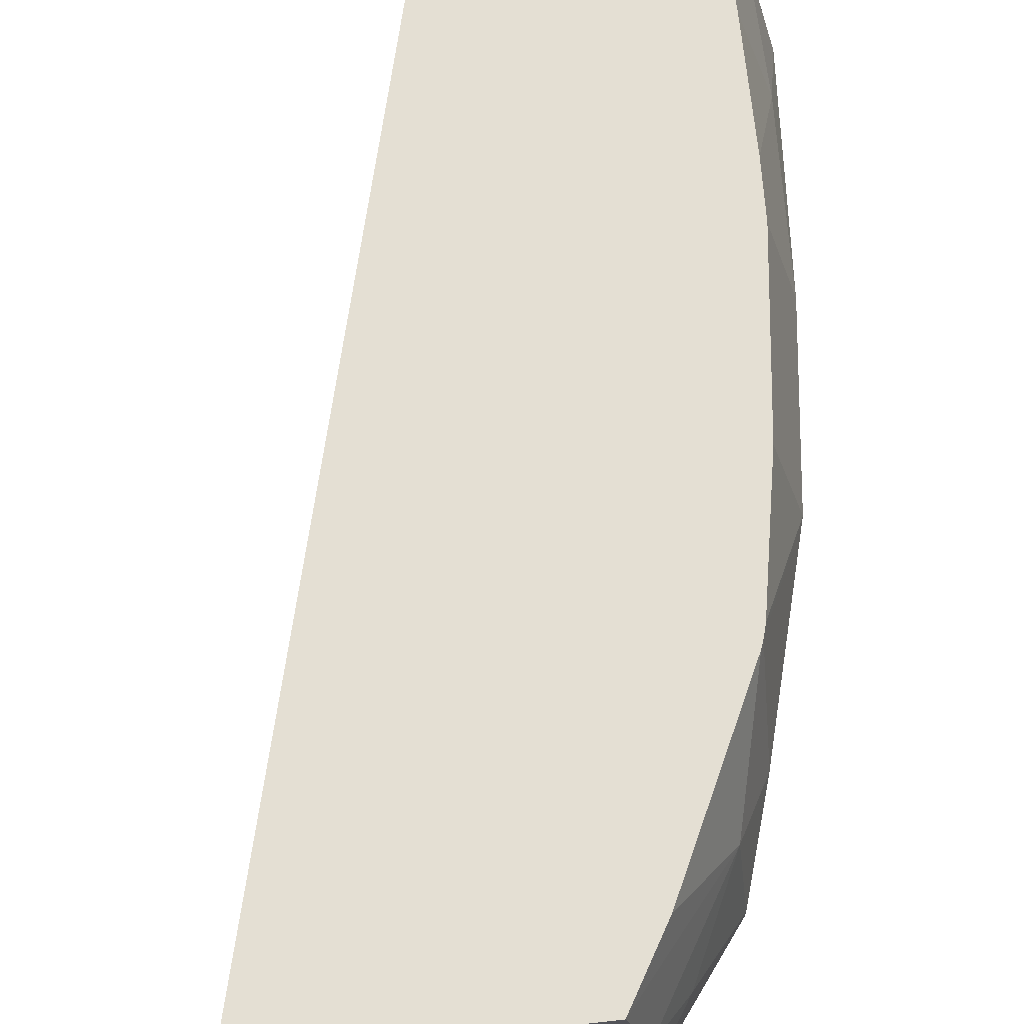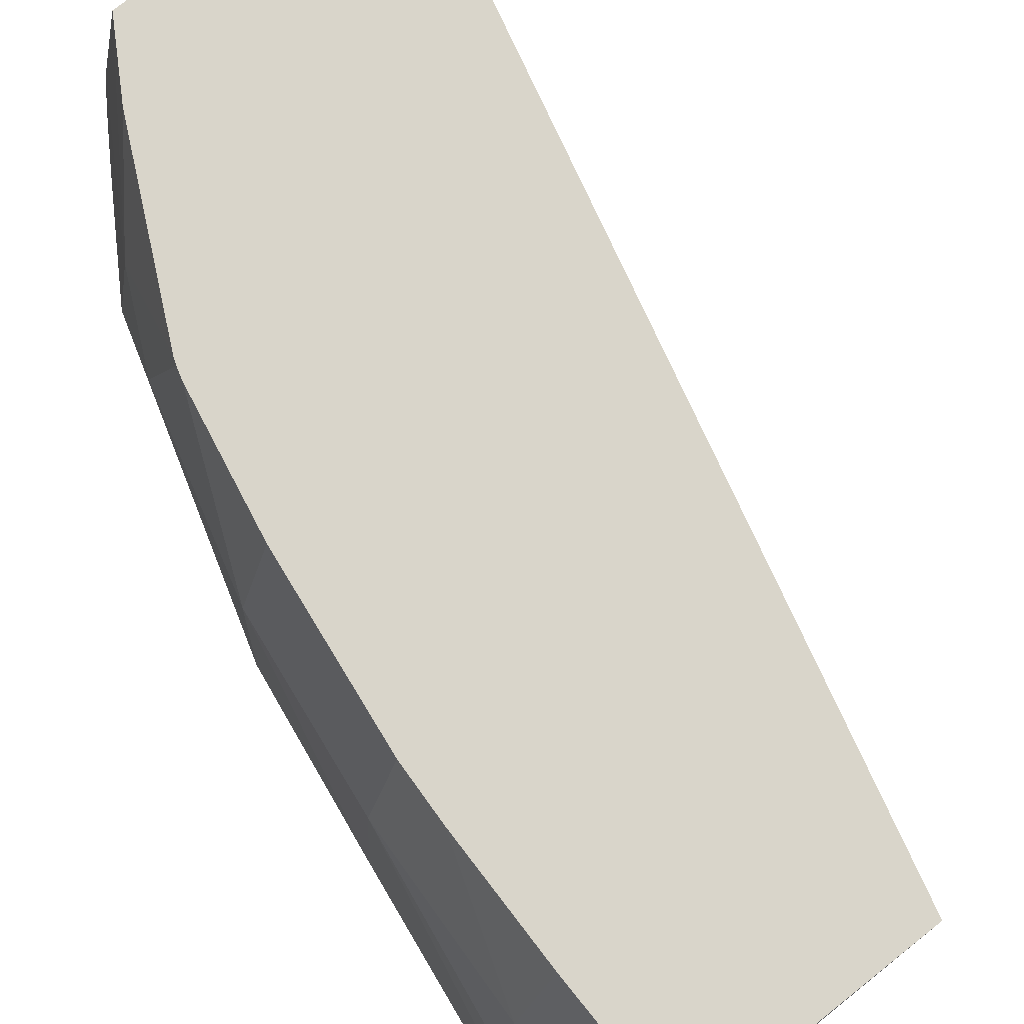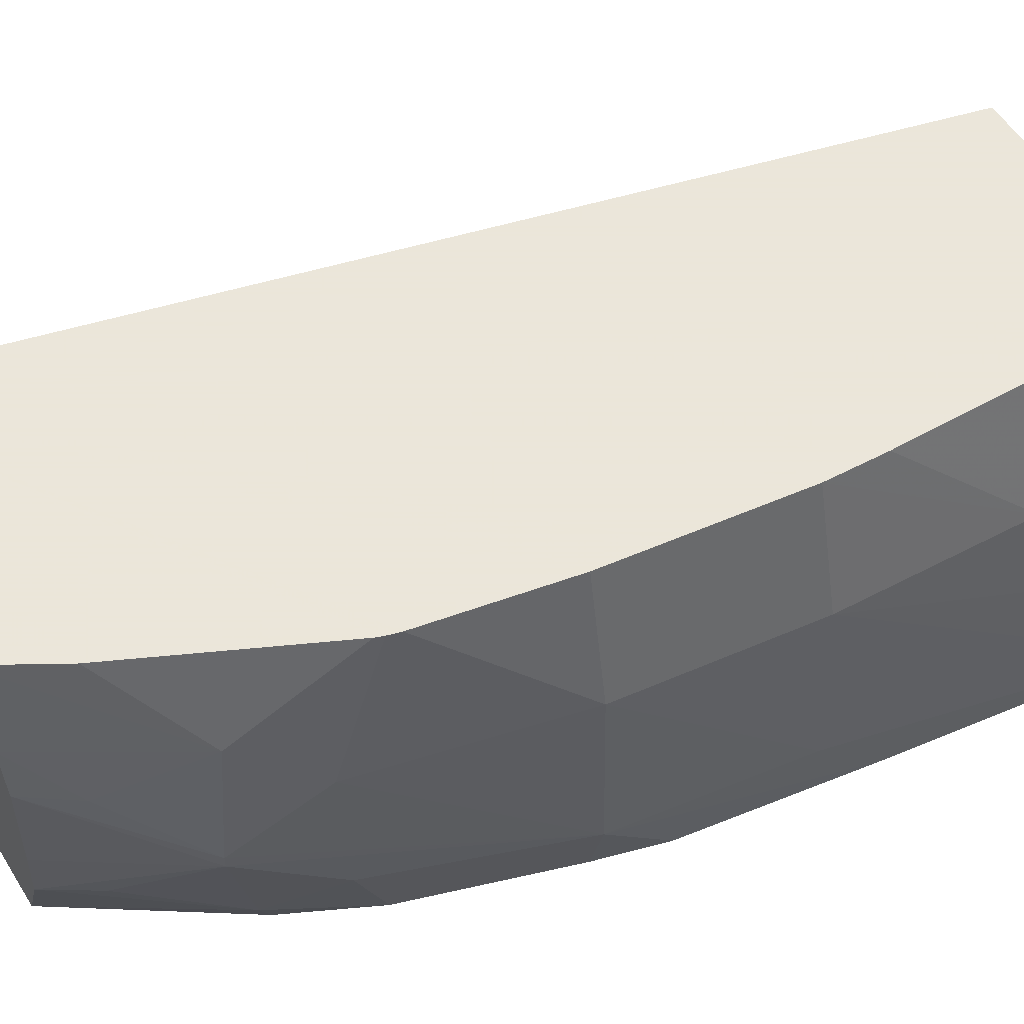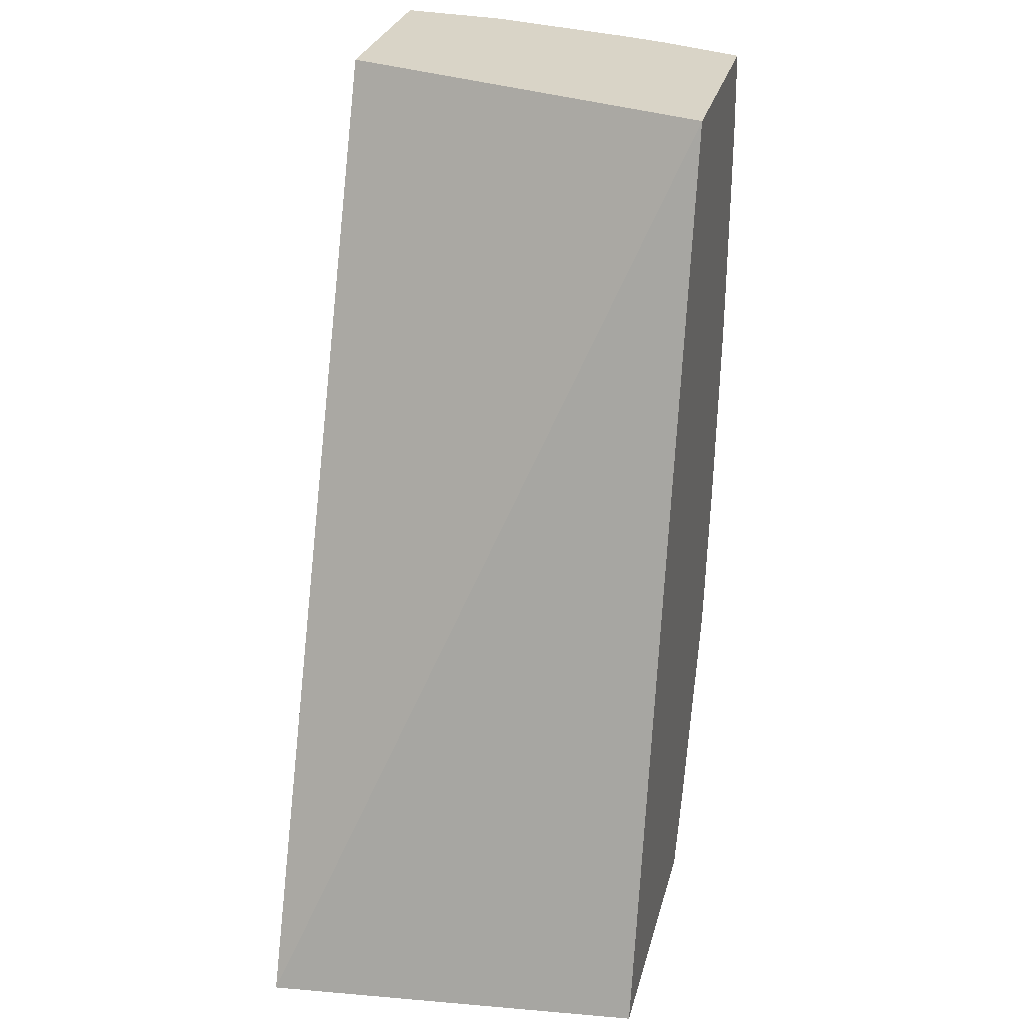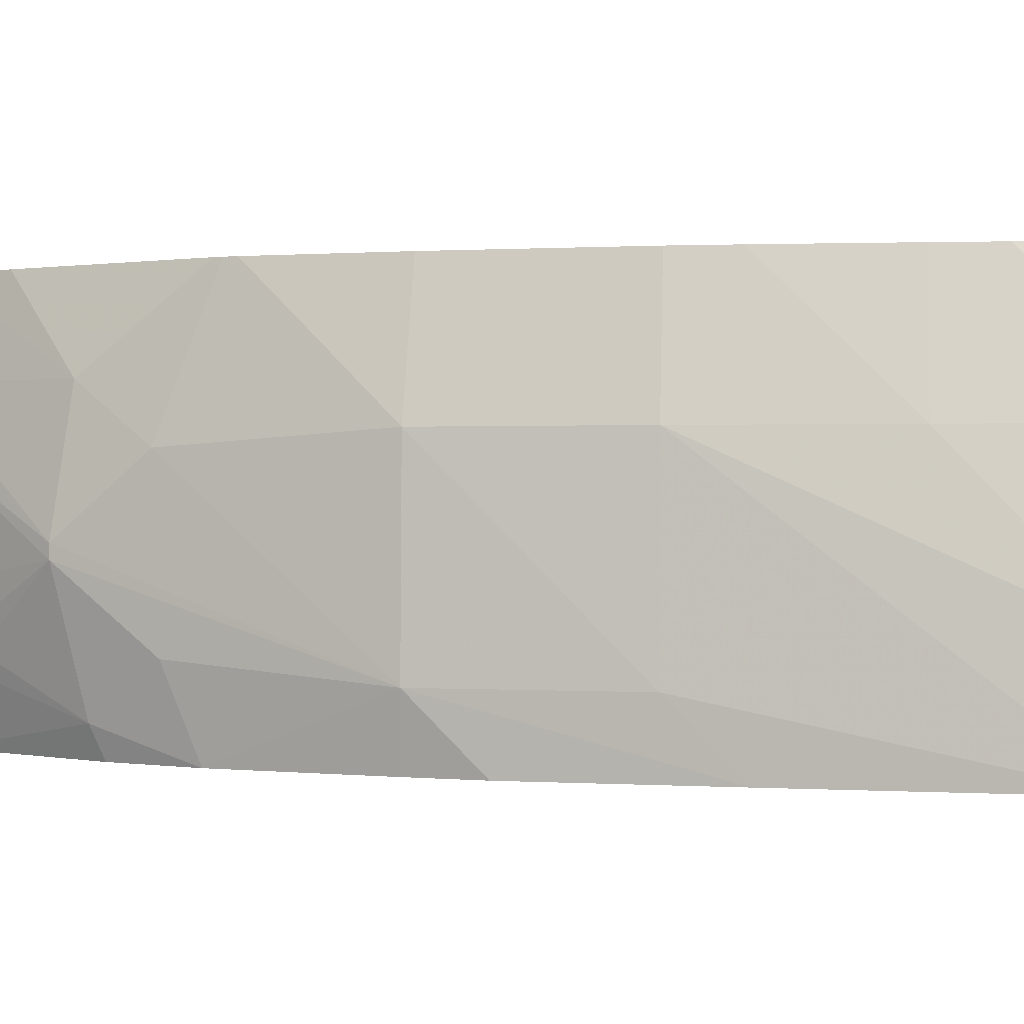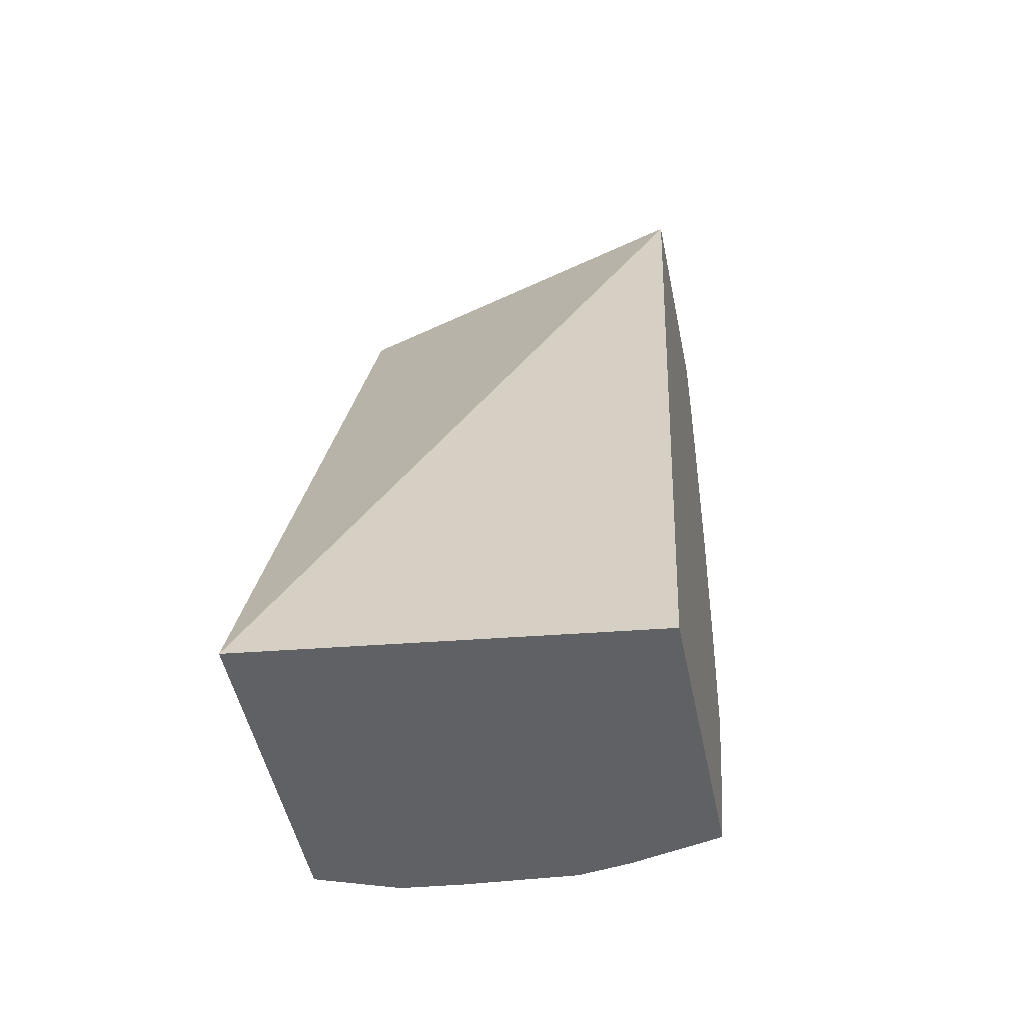
<metadata>
{"format":"obj","ext":"obj","renderer":"f3d","projection":"perspective","resolution":1024,"background":"white","views":[{"elev":66.5,"azim":-6.3,"up":"+Z"},{"elev":74.7,"azim":141.7,"up":"+Z"},{"elev":55.0,"azim":58.4,"up":"+Z"},{"elev":28.6,"azim":-76.0,"up":"+Y"},{"elev":0.1,"azim":96.6,"up":"+Z"},{"elev":-48.1,"azim":-78.7,"up":"+Y"}]}
</metadata>
<code>
v -0.03659 0.01609 0.03586
v -0.03501 0.01609 0.03586
v -0.03636 0.01609 0.03782
v -0.03518 0.0208 0.03782
v -0.03459 0.0208 0.03586
v -0.03487 0.01609 0.03625
v -0.03446 0.01691 0.03586
v -0.03444 0.01685 0.03602
v -0.03495 0.01609 0.03782
v -0.03403 0.0208 0.03782
v -0.03357 0.0208 0.03586
v -0.0347 0.01633 0.03628
v -0.03435 0.01672 0.03666
v -0.03483 0.01609 0.03655
v -0.03425 0.01735 0.03586
v -0.03423 0.01719 0.03628
v -0.03484 0.01609 0.03738
v -0.03441 0.0168 0.03737
v -0.03474 0.01645 0.03782
v -0.03387 0.0208 0.03741
v -0.03399 0.02039 0.03782
v -0.03378 0.01913 0.0362
v -0.03375 0.01946 0.03586
v -0.03359 0.0208 0.03616
v -0.03383 0.01913 0.03716
v -0.03435 0.01672 0.03673
v -0.0348 0.01609 0.03711
v -0.03392 0.01817 0.0362
v -0.03399 0.01815 0.03586
v -0.03464 0.01633 0.03709
v -0.03423 0.01715 0.03709
v -0.03429 0.01738 0.03782
v -0.0338 0.0208 0.03716
v -0.03399 0.02009 0.03782
v -0.03395 0.01817 0.03716
v -0.03389 0.0185 0.03586
v -0.03362 0.0208 0.0364
v -0.03401 0.01913 0.03782
v -0.03408 0.01851 0.03782
v -0.03379 0.02009 0.03716
v -0.03427 0.01742 0.03782
v -0.034 0.01943 0.03782
v -0.03412 0.01819 0.03782
v -0.03426 0.01749 0.03782
f 1 2 6
f 1 6 14
f 1 14 27
f 1 27 17
f 1 17 9
f 1 9 3
f 1 3 4
f 1 4 5
f 1 5 11
f 1 11 23
f 1 23 36
f 1 36 29
f 1 29 15
f 1 15 7
f 1 7 2
f 2 7 8
f 2 8 6
f 3 9 19
f 3 19 32
f 3 32 41
f 3 41 44
f 3 44 43
f 3 43 39
f 3 39 38
f 3 38 42
f 3 42 34
f 3 34 21
f 3 21 10
f 3 10 4
f 4 10 20
f 4 20 33
f 4 33 37
f 4 37 24
f 4 24 11
f 4 11 5
f 6 8 12
f 6 12 13
f 6 13 14
f 7 15 8
f 8 15 16
f 8 16 13
f 8 13 12
f 9 17 18
f 9 18 19
f 10 21 20
f 11 22 23
f 11 24 25
f 11 25 22
f 13 26 27
f 13 27 14
f 13 16 28
f 13 28 26
f 15 29 28
f 15 28 16
f 17 27 30
f 17 30 18
f 18 26 31
f 18 31 32
f 18 32 19
f 18 30 26
f 20 21 34
f 20 34 33
f 22 28 23
f 22 25 35
f 22 35 28
f 23 28 36
f 24 37 25
f 25 38 39
f 25 39 35
f 25 37 40
f 25 40 38
f 26 28 31
f 26 30 27
f 28 35 31
f 28 29 36
f 31 41 32
f 31 35 41
f 33 34 40
f 33 40 37
f 34 42 40
f 35 39 43
f 35 43 44
f 35 44 41
f 38 40 42

</code>
